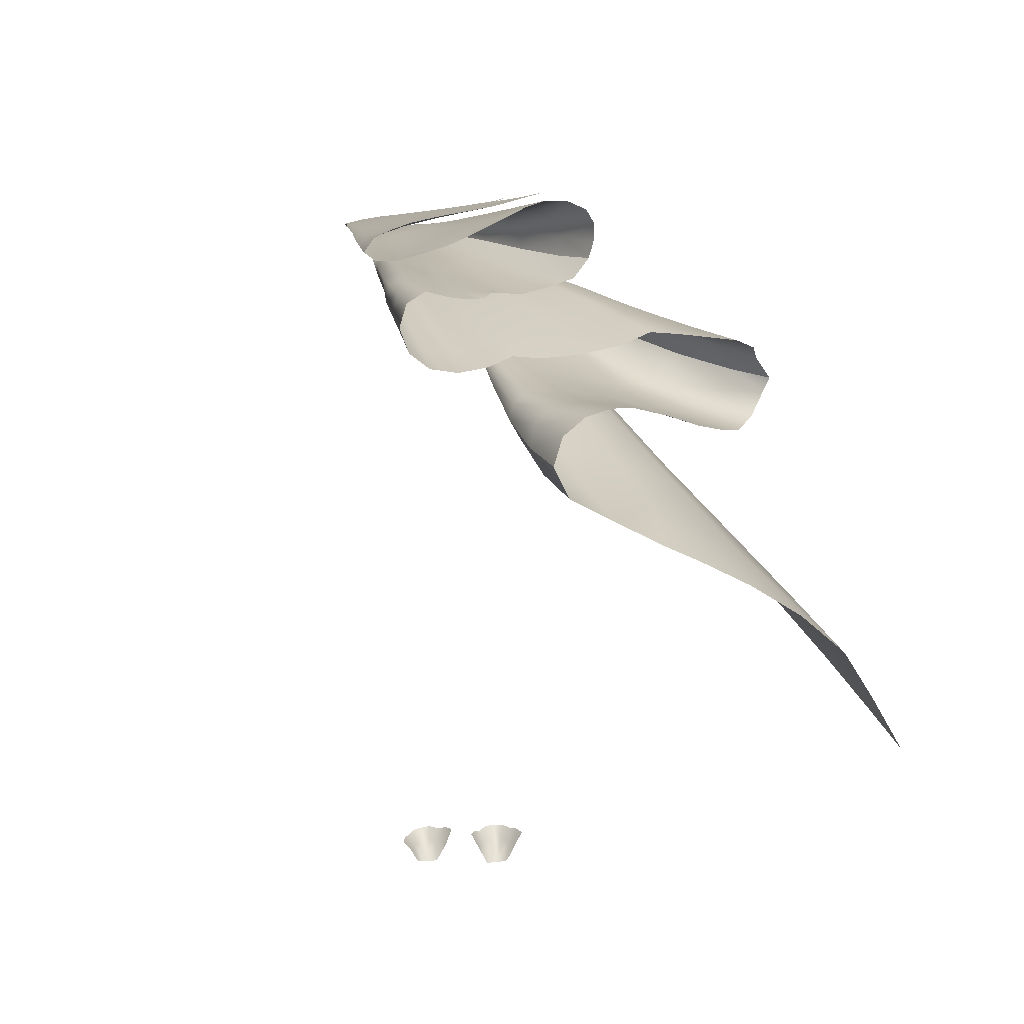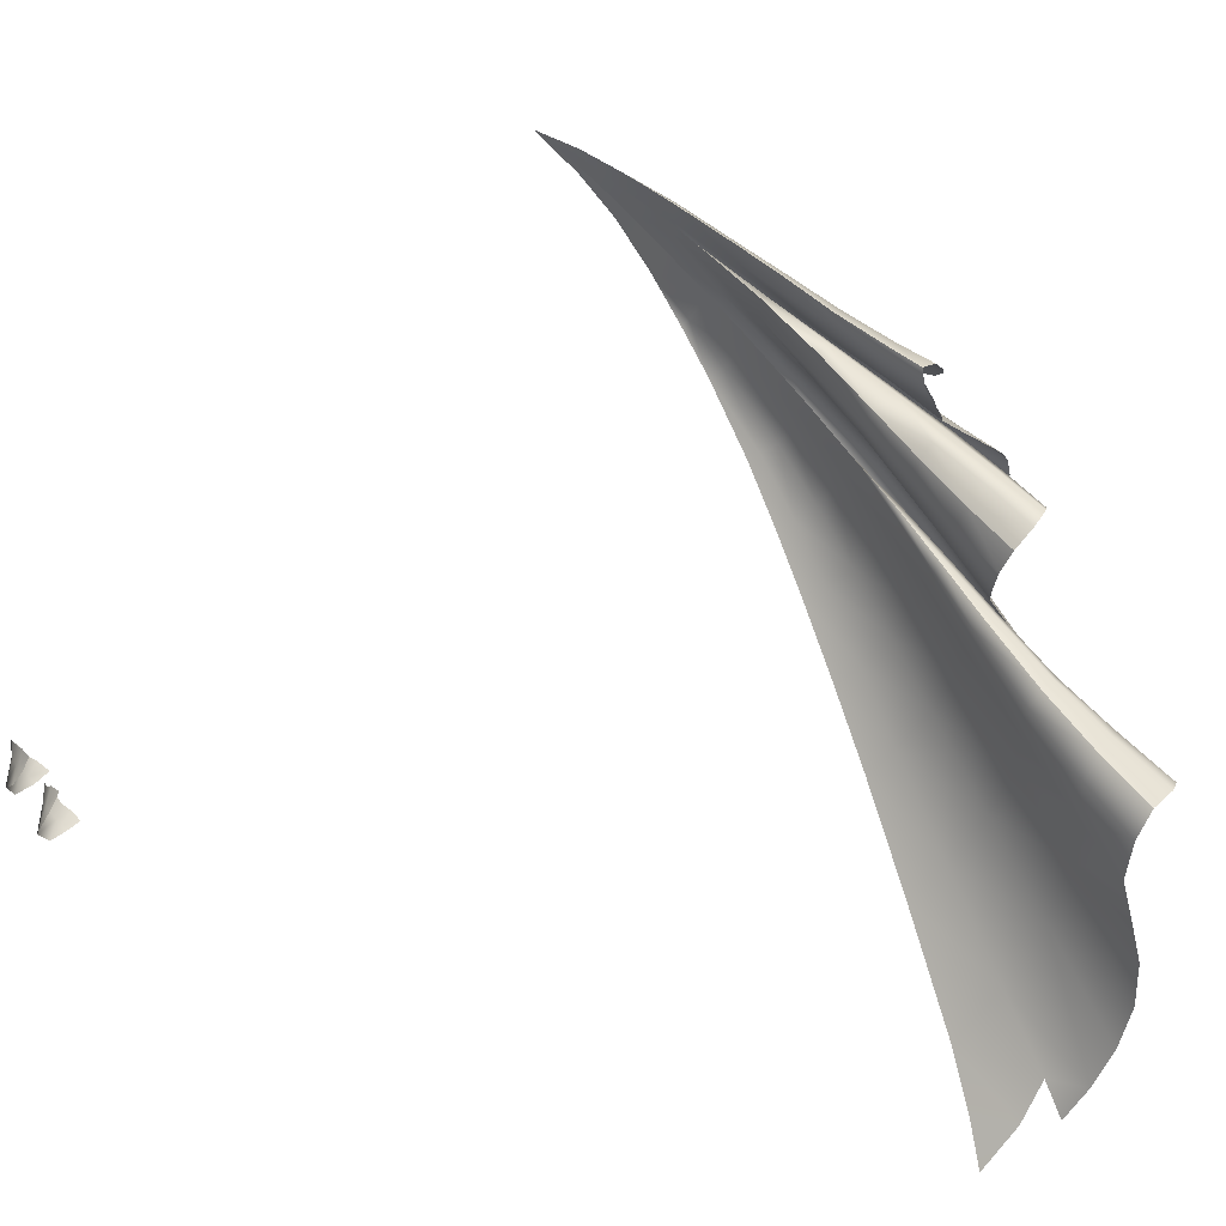
<metadata>
{"format":"obj","ext":"obj","renderer":"f3d","projection":"perspective","resolution":1024,"background":"white","views":[{"elev":-32.4,"azim":139.0,"up":"+Y"},{"elev":-33.9,"azim":62.2,"up":"+Y"}]}
</metadata>
<code>
g furina.024_furina.024
v 14.89 1.888 -16.1
v 14.91 1.881 -16.08
v 14.87 1.926 -16.03
v 14.88 1.882 -16.09
v 14.9 1.878 -16.08
v 14.87 1.926 -16.03
v 14.9 1.878 -16.08
v 14.87 1.879 -16.1
v 14.87 1.926 -16.03
v 14.87 1.879 -16.1
v 14.88 1.874 -16.09
v 14.87 1.926 -16.03
v 14.88 1.874 -16.09
v 14.87 1.875 -16.09
v 14.87 1.926 -16.03
v 14.92 1.841 -16.15
v 14.94 1.83 -16.13
v 14.9 1.846 -16.17
v 14.88 1.882 -16.09
v 14.87 1.926 -16.03
v 14.91 1.881 -16.08
v 14.89 1.838 -16.16
v 14.92 1.828 -16.13
v 14.92 1.828 -16.13
v 15.02 1.066 -16.82
v 15.01 1.113 -16.76
v 14.97 1.099 -16.81
v 14.94 1.188 -16.71
v 15.05 1.099 -16.74
v 15.06 1.039 -16.82
v 15.08 1.012 -16.8
v 15.07 1.076 -16.73
v 15.07 0.9837 -16.77
v 15.06 1.049 -16.71
v 14.88 1.833 -16.16
v 14.89 1.827 -16.14
v 14.98 0.9326 -16.78
v 14.98 1.009 -16.73
v 15.04 0.9533 -16.76
v 15.06 1.049 -16.71
v 15.07 0.9837 -16.77
v 14.89 1.827 -16.14
v 14.9 0.9954 -16.77
v 14.91 0.8722 -16.86
v 14.85 0.8457 -16.89
v 14.8 0.9693 -16.8
v 14.78 0.8206 -16.9
v 14.72 0.7957 -16.91
v 14.69 0.9272 -16.81
v 14.67 0.8211 -16.87
v 14.66 0.7746 -16.9
v 14.34 1.105 -15.59
v 14.35 1.124 -15.58
v 14.33 1.117 -15.58
v 14.35 1.098 -15.59
v 14.35 1.09 -15.59
v 14.37 1.102 -15.59
v 14.31 1.123 -15.59
v 14.31 1.148 -15.59
v 14.31 1.14 -15.61
v 14.36 1.116 -15.59
v 14.3 1.115 -15.61
v 14.3 1.14 -15.62
v 14.3 1.13 -15.64
v 14.31 1.121 -15.6
v 14.32 1.147 -15.58
v 14.34 1.138 -15.58
v 14.21 1.106 -15.7
v 14.21 1.086 -15.68
v 14.21 1.112 -15.69
v 14.21 1.087 -15.66
v 14.21 1.119 -15.68
v 14.24 1.119 -15.66
v 14.23 1.082 -15.66
v 14.26 1.101 -15.66
v 14.25 1.11 -15.66
v 14.22 1.13 -15.66
v 14.21 1.127 -15.67
v 14.23 1.126 -15.66
v 14.3 1.085 -15.6
v 14.3 1.108 -15.62
v 14.31 1.085 -15.58
v 14.32 1.125 -15.58
v 14.33 1.078 -15.59
v 14.28 1.119 -15.66
v 14.26 1.133 -15.66
v 14.25 1.137 -15.65
v 14.22 1.156 -15.66
v 14.21 1.153 -15.67
v 14.21 1.143 -15.69
v 14.21 1.138 -15.7
v 14.21 1.126 -15.72
v 14.24 1.151 -15.65
v 14.98 1.721 -16.29
v 15.01 1.706 -16.26
v 14.97 1.779 -16.18
v 14.98 1.774 -16.18
v 14.94 1.794 -16.21
v 14.91 1.805 -16.23
v 14.98 1.774 -16.18
v 14.94 1.782 -16.2
v 14.94 1.83 -16.13
v 14.91 1.834 -16.14
v 14.95 1.561 -16.61
v 14.94 1.602 -16.53
v 14.99 1.557 -16.59
v 14.97 1.599 -16.51
v 15.01 1.532 -16.56
v 14.92 1.499 -16.69
v 14.91 1.53 -16.61
v 14.93 1.551 -16.61
v 14.94 1.513 -16.7
v 14.91 1.732 -16.31
v 14.9 1.79 -16.23
v 14.89 1.838 -16.16
v 15.05 1.498 -16.53
v 15.04 1.495 -16.57
v 15.03 1.501 -16.61
v 15.01 1.514 -16.64
v 14.99 1.522 -16.66
v 14.96 1.522 -16.68
v 14.91 1.481 -16.68
v 15.14 1.249 -16.55
v 15.11 1.313 -16.5
v 15.16 1.271 -16.56
v 15.14 1.332 -16.52
v 15.17 1.3 -16.58
v 14.97 1.709 -16.25
v 14.98 1.703 -16.24
v 14.94 1.77 -16.19
v 14.91 1.726 -16.31
v 14.94 1.717 -16.28
v 14.95 1.766 -16.19
v 14.9 1.79 -16.23
v 15.06 1.242 -16.57
v 15.08 1.305 -16.51
v 15.1 1.239 -16.55
v 15.11 1.313 -16.5
v 14.72 1.254 -16.83
v 14.75 1.281 -16.78
v 14.78 1.294 -16.8
v 14.95 1.359 -16.62
v 14.95 1.304 -16.66
v 14.9 1.386 -16.66
v 15 1.277 -16.61
v 14.98 1.261 -16.65
v 14.95 1.707 -16.26
v 14.91 1.718 -16.29
v 14.93 1.768 -16.2
v 14.95 1.766 -16.19
v 14.98 1.703 -16.24
v 14.88 1.777 -16.23
v 14.88 1.833 -16.16
v 14.86 1.395 -16.68
v 14.88 1.462 -16.61
v 14.83 1.39 -16.67
v 14.85 1.457 -16.6
v 14.83 1.443 -16.58
v 14.81 1.377 -16.65
v 14.76 1.269 -16.83
v 14.81 1.342 -16.73
v 14.9 1.332 -16.72
v 14.92 1.262 -16.74
v 14.89 1.286 -16.76
v 14.87 1.293 -16.78
v 14.87 1.271 -16.8
v 14.78 1.267 -16.85
v 14.83 1.299 -16.8
v 14.81 1.262 -16.85
v 14.96 1.254 -16.69
v 14.84 1.26 -16.83
v 14.85 1.347 -16.74
v 14.78 1.328 -16.71
v 14.85 1.273 -16.66
v 14.79 1.294 -16.67
v 14.79 1.211 -16.73
v 14.76 1.233 -16.74
v 14.85 1.199 -16.73
v 14.92 1.263 -16.64
v 15.04 1.133 -16.65
v 15.05 1.15 -16.66
v 15.02 1.233 -16.58
v 15.03 1.165 -16.68
v 15.02 1.241 -16.6
v 14.89 1.71 -16.28
v 14.91 1.703 -16.26
v 14.9 1.767 -16.2
v 14.88 1.777 -16.23
v 15.01 1.249 -16.61
v 15 1.178 -16.69
v 14.98 1.256 -16.63
v 14.75 1.256 -16.76
v 14.73 1.209 -16.79
v 14.72 1.243 -16.81
v 14.76 1.171 -16.79
v 14.8 1.146 -16.8
v 14.85 1.125 -16.81
v 14.91 1.112 -16.81
v 14.78 1.328 -16.71
v 14.81 1.377 -16.65
v 14.75 1.281 -16.78
v 14.72 1.254 -16.83
v 15.02 1.118 -16.64
v 15.03 1.023 -16.7
v 14.97 1.112 -16.66
v 15.04 1.133 -16.65
v 14.6 0.8786 -16.78
v 15 1.226 -16.58
v 14.96 1.227 -16.59
v 14.9 1.767 -16.2
v 14.91 1.703 -16.26
v 14.85 1.764 -16.21
v 14.86 1.825 -16.15
v 14.94 0.8973 -16.82
v 14.9 1.109 -16.7
v 14.9 1.23 -16.62
v 14.81 1.097 -16.72
v 14.82 1.224 -16.64
v 14.72 1.072 -16.71
v 14.74 1.207 -16.63
v 14.65 1.043 -16.69
v 14.69 1.189 -16.61
v 14.62 0.7773 -16.87
v 14.57 0.7962 -16.82
v 14.55 0.7356 -16.85
v 15.11 1.544 -16.42
v 15.07 1.598 -16.36
v 15.07 1.566 -16.45
v 15.04 1.615 -16.39
v 15.12 1.513 -16.48
v 15.13 1.503 -16.46
v 15.13 1.489 -16.44
v 15.11 1.529 -16.4
v 15.08 1.585 -16.35
v 15.04 1.654 -16.31
v 15.01 1.667 -16.33
v 15.05 1.644 -16.3
v 15.02 1.7 -16.25
v 14.98 1.611 -16.5
v 14.95 1.63 -16.52
v 14.99 1.581 -16.56
v 14.96 1.597 -16.58
v 14.96 1.656 -16.45
v 15 1.633 -16.42
v 14.92 1.679 -16.47
v 14.95 1.696 -16.38
v 14.92 1.713 -16.4
v 14.98 1.681 -16.35
v 14.95 1.735 -16.31
v 14.92 1.747 -16.33
v 14.93 1.666 -16.49
v 14.92 1.669 -16.5
v 15.1 1.528 -16.5
v 15.02 1.574 -16.53
v 15.03 1.588 -16.48
v 14.93 1.642 -16.54
v 14.93 1.614 -16.59
v 15.07 1.548 -16.5
v 15.03 1.575 -16.5
v 15.06 1.582 -16.35
v 15.02 1.648 -16.31
v 15.05 1.644 -16.3
v 15.02 1.7 -16.25
v 14.98 1.707 -16.27
v 14.99 1.664 -16.33
v 15.03 1.589 -16.37
v 15.01 1.603 -16.39
v 15.12 1.474 -16.45
v 15.09 1.522 -16.4
v 15.13 1.489 -16.44
v 15.11 1.529 -16.4
v 15.08 1.585 -16.35
v 15.06 1.531 -16.43
v 15.03 1.552 -16.46
v 15.06 1.486 -16.51
v 15.08 1.478 -16.49
v 14.9 1.508 -16.6
v 14.91 1.565 -16.52
v 15 1.576 -16.49
v 14.98 1.623 -16.41
v 14.96 1.642 -16.43
v 14.95 1.686 -16.35
v 14.94 1.645 -16.44
v 14.93 1.694 -16.37
v 14.92 1.692 -16.37
v 14.92 1.638 -16.45
v 14.91 1.684 -16.36
v 14.91 1.626 -16.44
v 14.91 1.726 -16.31
v 14.95 1.725 -16.29
v 14.92 1.588 -16.53
v 15.1 1.471 -16.47
v 14.9 1.466 -16.66
v 14.92 1.483 -16.58
v 14.9 1.508 -16.6
v 14.91 1.441 -16.64
v 14.9 1.466 -16.66
v 14.94 1.422 -16.62
v 14.96 1.459 -16.55
v 14.97 1.405 -16.6
v 15.1 1.332 -16.6
v 15.15 1.321 -16.6
v 15.13 1.373 -16.55
v 15.03 1.504 -16.46
v 15 1.582 -16.39
v 14.97 1.591 -16.4
v 14.93 1.607 -16.42
v 14.93 1.67 -16.35
v 14.91 1.684 -16.36
v 14.91 1.626 -16.44
v 14.97 1.518 -16.48
v 14.97 1.662 -16.33
v 15.09 1.385 -16.46
v 15.11 1.398 -16.46
v 15.15 1.355 -16.53
v 15.09 1.476 -16.42
v 15.05 1.558 -16.36
v 15.07 1.494 -16.45
v 15.04 1.572 -16.37
v 15.07 1.457 -16.41
v 15.04 1.546 -16.35
v 15.01 1.637 -16.29
v 15 1.651 -16.3
v 14.91 1.565 -16.52
v 14.92 1.541 -16.5
v 15.06 1.381 -16.57
v 15.06 1.352 -16.59
v 15.03 1.375 -16.59
v 15.12 1.416 -16.48
v 15.1 1.433 -16.5
v 15.05 1.438 -16.52
v 15 1.442 -16.53
v 15.01 1.399 -16.58
v 15.03 1.256 -16.59
v 15.03 1.311 -16.53
v 15.14 1.249 -16.55
v 15.02 1.386 -16.48
v 15.06 1.378 -16.46
v 15.09 1.385 -16.46
v 15.07 1.457 -16.41
v 15.04 1.453 -16.41
v 15.04 1.546 -16.35
v 14.96 1.645 -16.31
v 15.01 1.637 -16.29
v 14.86 1.529 -16.52
v 14.85 1.518 -16.51
v 14.89 1.53 -16.52
v 14.9 1.6 -16.44
v 14.9 1.667 -16.36
v 14.93 1.587 -16.42
v 14.87 1.601 -16.44
v 14.87 1.665 -16.36
v 14.86 1.59 -16.44
v 14.93 1.656 -16.34
v 14.87 1.72 -16.3
v 15 1.549 -16.36
v 14.97 1.566 -16.38
v 15.01 1.463 -16.43
v 14.98 1.482 -16.46
v 14.92 1.52 -16.51
v 14.91 1.453 -16.59
v 14.95 1.43 -16.56
v 15 1.332 -16.57
v 14.99 1.409 -16.52
v 14.95 1.504 -16.49
v 14.98 1.395 -16.5
v 14.98 1.39 -16.49
v 14.96 1.469 -16.44
v 14.82 1.348 -16.62
v 14.86 1.34 -16.61
v 14.84 1.42 -16.55
v 14.83 1.443 -16.58
v 14.85 1.518 -16.51
v 14.87 1.49 -16.48
v 14.86 1.59 -16.44
v 14.88 1.568 -16.42
v 15 1.321 -16.56
v 14.96 1.325 -16.57
v 14.92 1.557 -16.4
v 14.93 1.481 -16.46
v 14.94 1.544 -16.39
v 14.89 1.652 -16.34
v 14.87 1.665 -16.36
v 14.92 1.642 -16.31
v 14.87 1.72 -16.3
v 15 1.313 -16.55
v 15 1.31 -16.54
v 14.9 1.409 -16.54
v 14.94 1.403 -16.52
v 14.91 1.332 -16.59
v 14.97 1.387 -16.49
v 14.94 1.391 -16.5
v 14.93 1.472 -16.45
v 14.89 1.401 -16.52
v 14.88 1.478 -16.46
v 14.91 1.549 -16.4
v 14.89 1.646 -16.32
v 14.92 1.642 -16.31
v 14.84 1.48 -16.47
v 14.83 1.402 -16.52
v 14.8 1.476 -16.46
v 14.78 1.399 -16.51
v 14.77 1.472 -16.44
v 14.75 1.391 -16.49
v 14.95 1.31 -16.55
v 14.99 1.306 -16.54
v 15.02 1.233 -16.58
v 14.84 1.558 -16.41
v 14.81 1.554 -16.39
v 14.85 1.65 -16.33
v 14.85 1.707 -16.27
v 14.84 1.704 -16.26
v 14.88 1.556 -16.41
v 14.82 1.645 -16.31
v 14.94 1.544 -16.39
v 14.8 1.551 -16.39
v 14.96 1.469 -16.44
v 14.89 1.318 -16.57
v 14.82 1.315 -16.58
v 14.76 1.305 -16.57
v 14.72 1.29 -16.55
v 15 1.31 -16.54
v 14.98 1.39 -16.49
g furina.024_裙2.001
f 1 2 3
f 4 5 6
f 7 8 9
f 10 11 12
f 13 14 15
f 16 17 2
f 1 16 2
f 18 16 1
f 19 20 21
f 22 23 4
f 7 24 8
f 25 26 27
f 26 28 27
f 29 26 25
f 30 29 25
f 31 32 30
f 33 34 31
f 35 36 10
f 37 38 39
f 40 41 39
f 13 42 14
f 43 44 45
f 46 47 48
f 49 48 50
f 49 46 48
f 48 51 50
f 52 53 54
f 55 56 57
f 58 59 60
f 55 57 61
f 55 61 52
f 61 53 52
f 62 63 64
f 58 60 65
f 65 60 63
f 62 65 63
f 58 66 59
f 54 67 66
f 53 67 54
f 68 69 70
f 71 72 69
f 72 70 69
f 73 71 74
f 75 76 74
f 73 74 76
f 77 78 71
f 71 78 72
f 77 71 79
f 73 79 71
f 62 80 65
f 62 64 81
f 62 81 80
f 52 54 82
f 82 58 65
f 82 65 80
f 54 83 82
f 58 82 83
f 58 83 66
f 54 66 83
f 55 52 84
f 52 82 84
f 55 84 56
f 75 85 76
f 73 76 86
f 85 86 76
f 87 79 73
f 87 73 86
f 77 88 78
f 88 77 79
f 88 89 78
f 89 90 78
f 90 72 78
f 72 90 91
f 72 91 70
f 92 70 91
f 92 68 70
f 87 93 79
f 88 79 93
f 94 95 96
f 96 97 17
f 96 17 98
f 16 98 17
f 98 18 99
f 18 98 16
f 100 101 102
f 103 102 101
f 103 21 102
f 104 105 106
f 106 107 108
f 109 110 111
f 112 109 111
f 113 114 101
f 103 101 115
f 101 114 115
f 19 21 103
f 19 103 115
f 108 116 117
f 117 118 108
f 119 106 108
f 119 108 118
f 120 104 106
f 120 106 119
f 112 111 121
f 120 121 104
f 104 121 111
f 122 110 109
f 123 124 125
f 125 126 127
f 128 129 130
f 131 132 130
f 130 133 23
f 5 4 23
f 23 22 130
f 134 130 22
f 135 136 137
f 136 138 137
f 139 140 141
f 142 143 144
f 143 145 146
f 143 142 145
f 147 148 149
f 150 151 149
f 148 152 149
f 149 152 153
f 24 149 153
f 24 150 149
f 153 8 24
f 154 155 144
f 156 157 154
f 158 157 159
f 141 160 139
f 161 141 140
f 162 143 163
f 164 162 163
f 144 162 154
f 162 144 143
f 165 164 166
f 165 162 164
f 160 141 167
f 168 167 141
f 168 169 167
f 143 146 170
f 163 143 170
f 168 165 171
f 171 165 166
f 171 169 168
f 154 172 156
f 172 154 162
f 161 172 141
f 172 168 141
f 162 165 172
f 161 156 172
f 168 172 165
f 159 156 173
f 173 161 140
f 161 173 156
f 174 175 176
f 175 177 176
f 178 174 176
f 28 179 178
f 29 30 32
f 32 31 34
f 34 180 32
f 181 32 180
f 32 181 29
f 180 182 181
f 29 183 26
f 181 184 183
f 183 29 181
f 185 186 187
f 185 187 188
f 188 187 35
f 36 35 187
f 11 10 36
f 183 189 190
f 190 191 28
f 26 190 28
f 190 26 183
f 192 193 177
f 177 175 192
f 192 194 193
f 176 177 195
f 177 193 195
f 176 195 196
f 178 176 196
f 178 196 197
f 178 197 28
f 198 27 28
f 197 198 28
f 199 175 200
f 175 199 192
f 192 201 194
f 199 201 192
f 201 202 194
f 203 204 205
f 38 205 204
f 204 39 38
f 204 203 40
f 39 204 40
f 206 40 203
f 50 207 49
f 203 208 206
f 205 209 203
f 210 211 212
f 212 213 210
f 42 210 213
f 213 14 42
f 38 37 43
f 37 214 43
f 214 44 43
f 43 45 46
f 45 47 46
f 205 38 215
f 215 216 205
f 43 215 38
f 215 43 217
f 217 218 215
f 46 217 43
f 217 46 219
f 219 220 217
f 49 219 46
f 207 221 49
f 219 49 221
f 221 222 219
f 50 223 207
f 223 224 207
f 223 225 224
f 226 227 228
f 229 228 227
f 226 228 230
f 230 231 226
f 231 232 226
f 233 226 232
f 233 234 226
f 227 226 234
f 227 235 229
f 236 229 235
f 235 227 237
f 234 237 227
f 237 238 235
f 97 96 238
f 96 95 238
f 236 235 95
f 95 235 238
f 236 95 94
f 96 98 94
f 239 240 241
f 242 241 240
f 240 239 243
f 239 244 243
f 229 236 244
f 245 246 247
f 245 243 246
f 243 244 246
f 236 94 248
f 248 244 236
f 248 246 244
f 248 249 246
f 247 246 249
f 98 249 94
f 249 248 94
f 98 99 249
f 247 249 250
f 99 250 249
f 251 240 243
f 252 251 245
f 251 243 245
f 230 228 253
f 254 239 241
f 255 239 254
f 239 255 244
f 244 255 229
f 228 229 255
f 251 256 240
f 240 256 242
f 257 242 256
f 228 255 258
f 253 228 258
f 255 259 258
f 255 254 259
f 260 261 262
f 261 263 262
f 261 264 263
f 101 100 264
f 264 100 263
f 261 265 264
f 266 261 260
f 265 261 267
f 267 261 266
f 268 269 270
f 260 269 266
f 271 270 269
f 271 269 272
f 260 262 272
f 260 272 269
f 273 269 268
f 273 266 269
f 266 273 267
f 274 267 273
f 275 274 273
f 275 116 274
f 276 275 273
f 277 278 110
f 107 106 105
f 108 274 116
f 279 108 107
f 108 279 274
f 104 111 105
f 267 274 280
f 279 280 274
f 280 265 267
f 280 279 281
f 107 281 279
f 282 265 280
f 281 282 280
f 281 107 283
f 105 283 107
f 283 284 281
f 284 282 281
f 283 285 284
f 283 286 285
f 283 105 286
f 285 286 287
f 288 287 286
f 285 287 113
f 284 285 113
f 289 113 287
f 101 264 290
f 113 290 284
f 101 290 113
f 265 290 264
f 290 282 284
f 265 282 290
f 289 114 113
f 278 288 291
f 291 286 105
f 278 291 110
f 111 291 105
f 111 110 291
f 286 291 288
f 292 276 273
f 268 292 273
f 277 110 293
f 122 293 110
f 294 295 296
f 297 296 295
f 298 299 294
f 296 298 294
f 298 300 299
f 301 302 303
f 304 305 306
f 307 306 308
f 308 309 307
f 310 307 309
f 304 306 311
f 307 311 306
f 312 306 305
f 306 312 308
f 313 314 124
f 126 124 314
f 126 125 124
f 315 127 126
f 127 315 302
f 303 302 315
f 126 314 315
f 316 317 318
f 304 319 305
f 304 318 319
f 319 318 317
f 316 314 320
f 314 313 320
f 316 320 317
f 321 317 320
f 321 322 317
f 323 312 305
f 317 323 319
f 317 322 323
f 305 319 323
f 322 129 323
f 128 323 129
f 312 323 128
f 309 308 131
f 312 128 132
f 308 132 131
f 308 312 132
f 128 130 132
f 295 294 324
f 325 324 294
f 325 294 299
f 325 299 311
f 307 310 325
f 307 325 311
f 324 325 310
f 301 303 326
f 301 326 327
f 328 327 326
f 315 329 303
f 329 315 314
f 316 329 314
f 303 330 326
f 318 330 316
f 329 316 330
f 330 303 329
f 133 130 129
f 130 134 131
f 304 331 318
f 331 326 330
f 330 318 331
f 304 311 332
f 304 332 331
f 311 299 332
f 332 299 300
f 333 332 300
f 326 331 333
f 331 332 333
f 328 326 333
f 135 334 335
f 135 335 136
f 336 137 138
f 335 337 136
f 338 136 337
f 338 339 136
f 138 136 339
f 339 338 340
f 338 337 341
f 341 340 338
f 341 342 340
f 343 147 344
f 151 344 147
f 157 158 345
f 346 345 158
f 157 345 155
f 347 155 345
f 348 349 350
f 349 348 351
f 345 351 347
f 349 351 352
f 348 347 351
f 351 353 352
f 351 345 353
f 346 353 345
f 349 354 350
f 147 343 354
f 147 354 148
f 354 349 148
f 354 343 350
f 352 355 349
f 355 148 349
f 356 343 344
f 342 356 344
f 341 356 342
f 356 357 343
f 343 357 350
f 358 356 341
f 358 341 337
f 358 357 356
f 358 337 359
f 358 359 357
f 348 350 360
f 347 348 360
f 155 347 361
f 360 361 347
f 144 361 142
f 361 144 155
f 362 142 361
f 361 360 362
f 335 334 363
f 142 362 363
f 363 364 335
f 337 335 364
f 364 359 337
f 364 363 362
f 334 145 363
f 363 145 142
f 365 360 350
f 359 364 365
f 362 365 364
f 365 362 360
f 359 365 357
f 365 350 357
f 147 149 151
f 152 148 355
f 155 154 157
f 156 159 157
f 366 367 368
f 175 174 369
f 370 369 174
f 174 179 370
f 174 178 179
f 369 370 371
f 200 369 371
f 200 371 372
f 369 200 175
f 372 371 373
f 374 375 373
f 371 374 373
f 374 376 375
f 179 28 191
f 189 377 191
f 191 378 179
f 378 191 377
f 376 374 379
f 379 380 381
f 380 379 374
f 368 381 380
f 382 376 379
f 375 376 382
f 383 375 382
f 379 381 384
f 382 379 384
f 382 384 185
f 186 185 384
f 383 382 385
f 185 385 382
f 367 366 386
f 377 386 366
f 387 386 182
f 387 367 386
f 184 182 386
f 386 377 184
f 189 184 377
f 184 181 182
f 189 183 184
f 188 385 185
f 374 388 380
f 371 388 374
f 388 371 370
f 389 366 368
f 380 389 368
f 366 389 377
f 389 378 377
f 388 389 380
f 191 190 189
f 390 370 179
f 388 390 389
f 378 389 390
f 390 179 378
f 388 370 390
f 391 392 393
f 392 394 393
f 395 393 394
f 393 395 396
f 397 398 396
f 399 395 400
f 399 400 401
f 394 400 395
f 402 401 400
f 401 402 403
f 404 403 402
f 392 391 405
f 406 405 391
f 406 208 405
f 407 206 208
f 399 401 408
f 409 408 401
f 408 409 410
f 401 403 409
f 209 405 208
f 208 203 209
f 398 397 211
f 411 211 397
f 411 397 410
f 411 212 211
f 412 212 411
f 413 396 395
f 395 399 413
f 413 408 410
f 413 410 397
f 408 413 399
f 397 396 413
f 412 411 414
f 409 414 410
f 410 414 411
f 398 415 396
f 396 415 393
f 409 416 414
f 416 409 403
f 391 393 417
f 417 393 415
f 405 418 392
f 405 209 418
f 394 392 418
f 394 418 400
f 400 419 402
f 419 400 418
f 420 402 419
f 402 420 404
f 421 404 420
f 407 208 422
f 406 422 208
f 209 205 216
f 216 418 209
f 418 216 419
f 218 419 216
f 419 218 420
f 420 220 421
f 220 420 218
f 222 421 220
f 216 215 218
f 218 217 220
f 220 219 222
f 423 391 417
f 422 406 423
f 391 423 406

</code>
